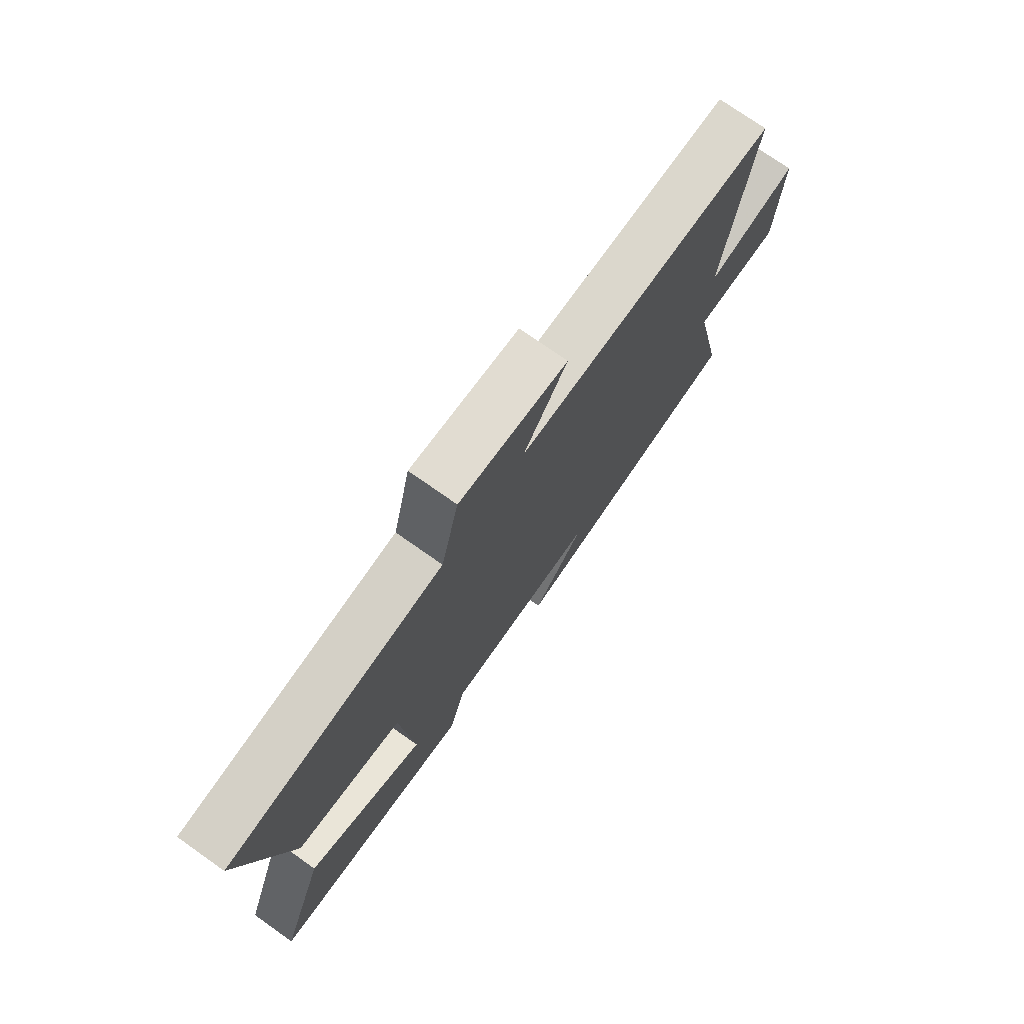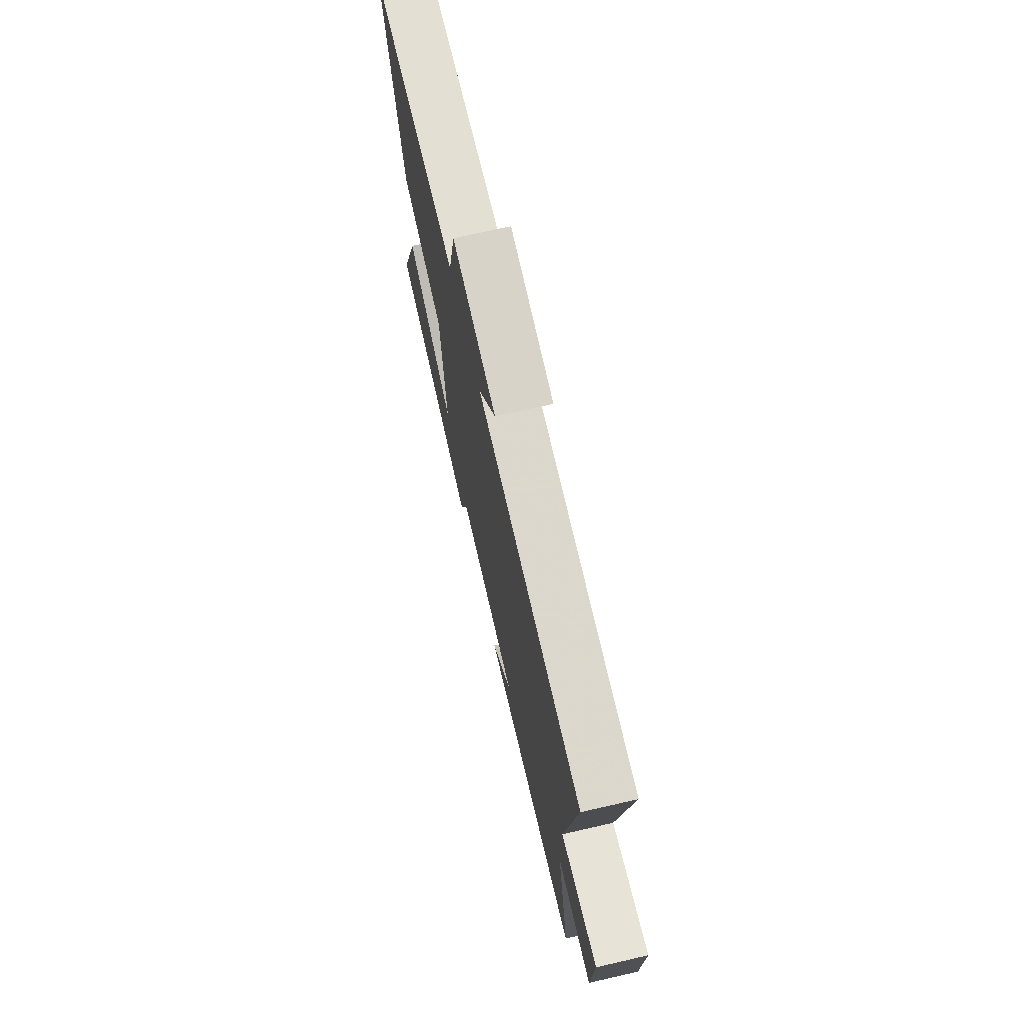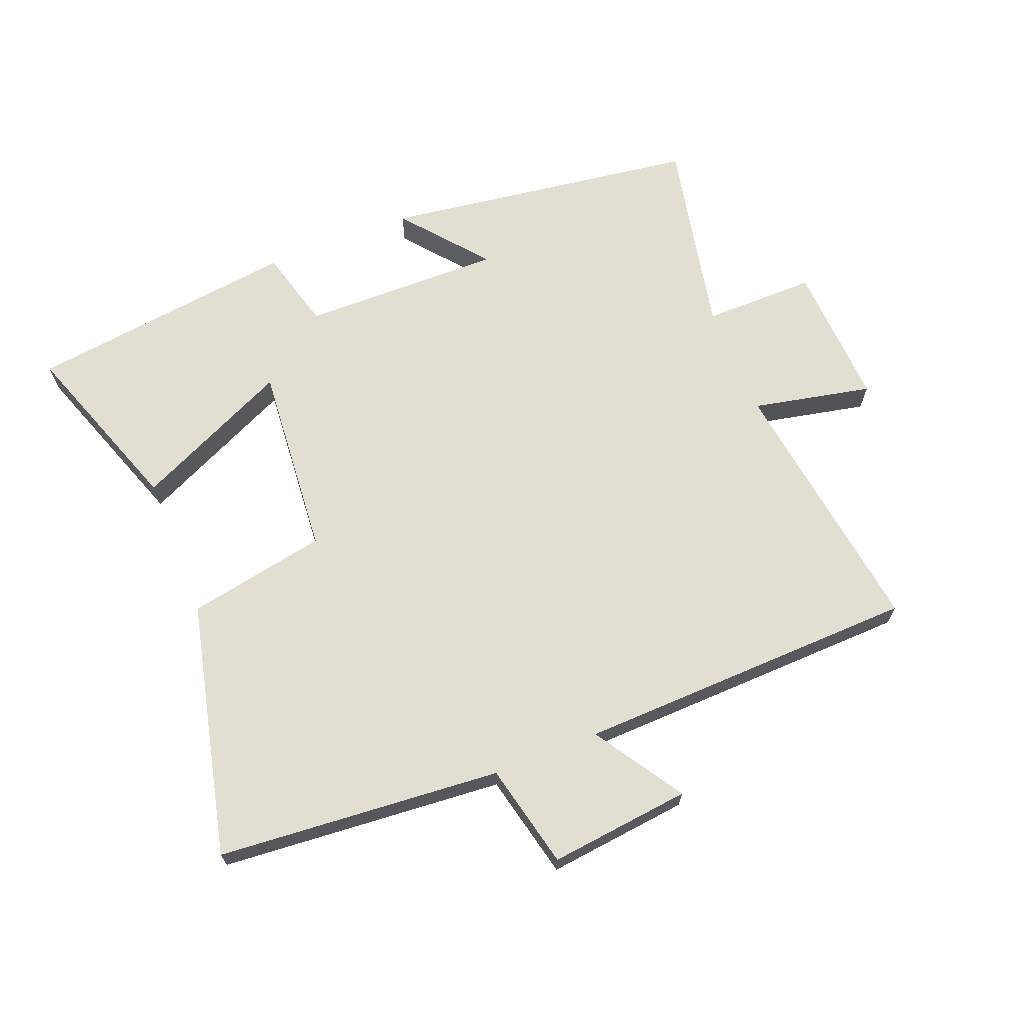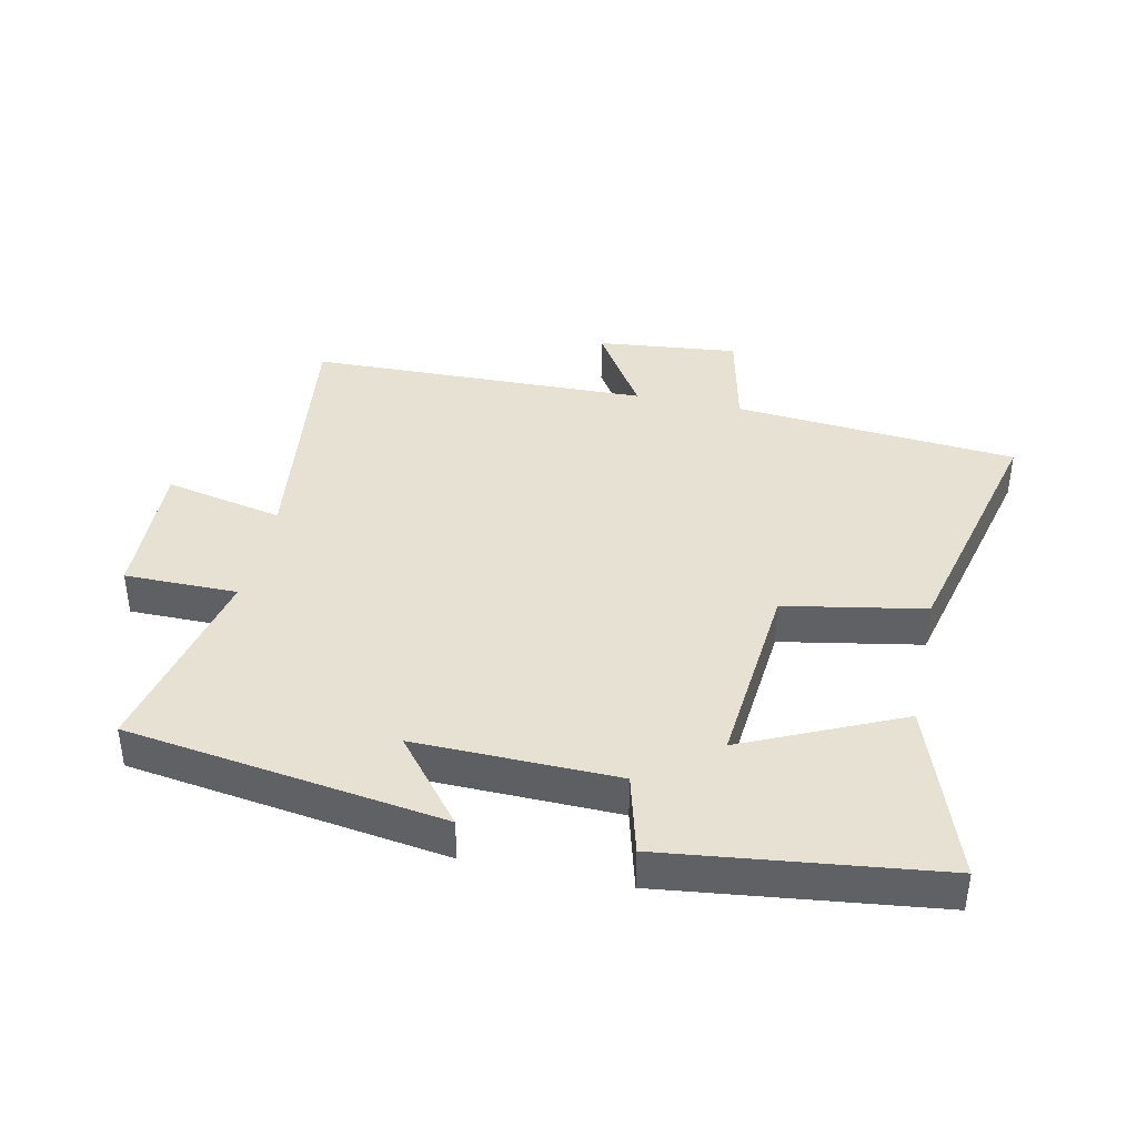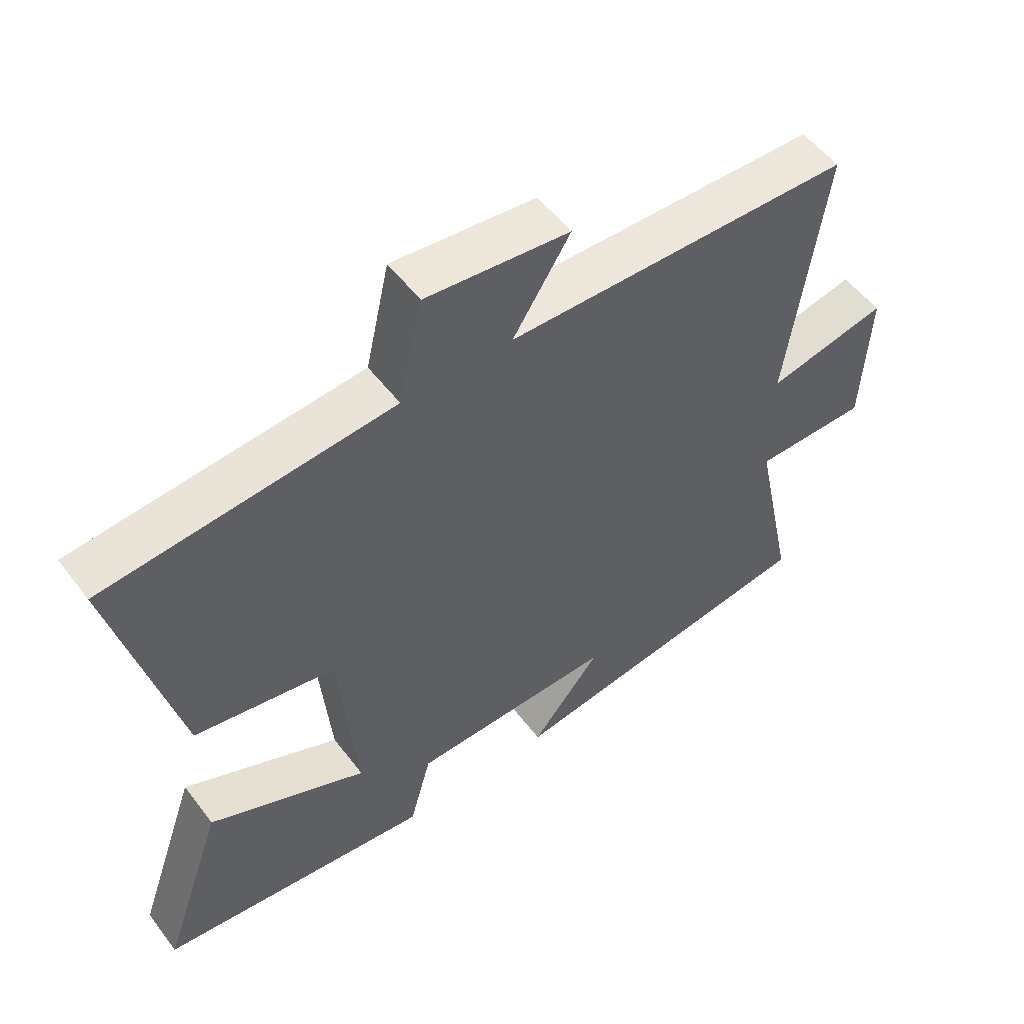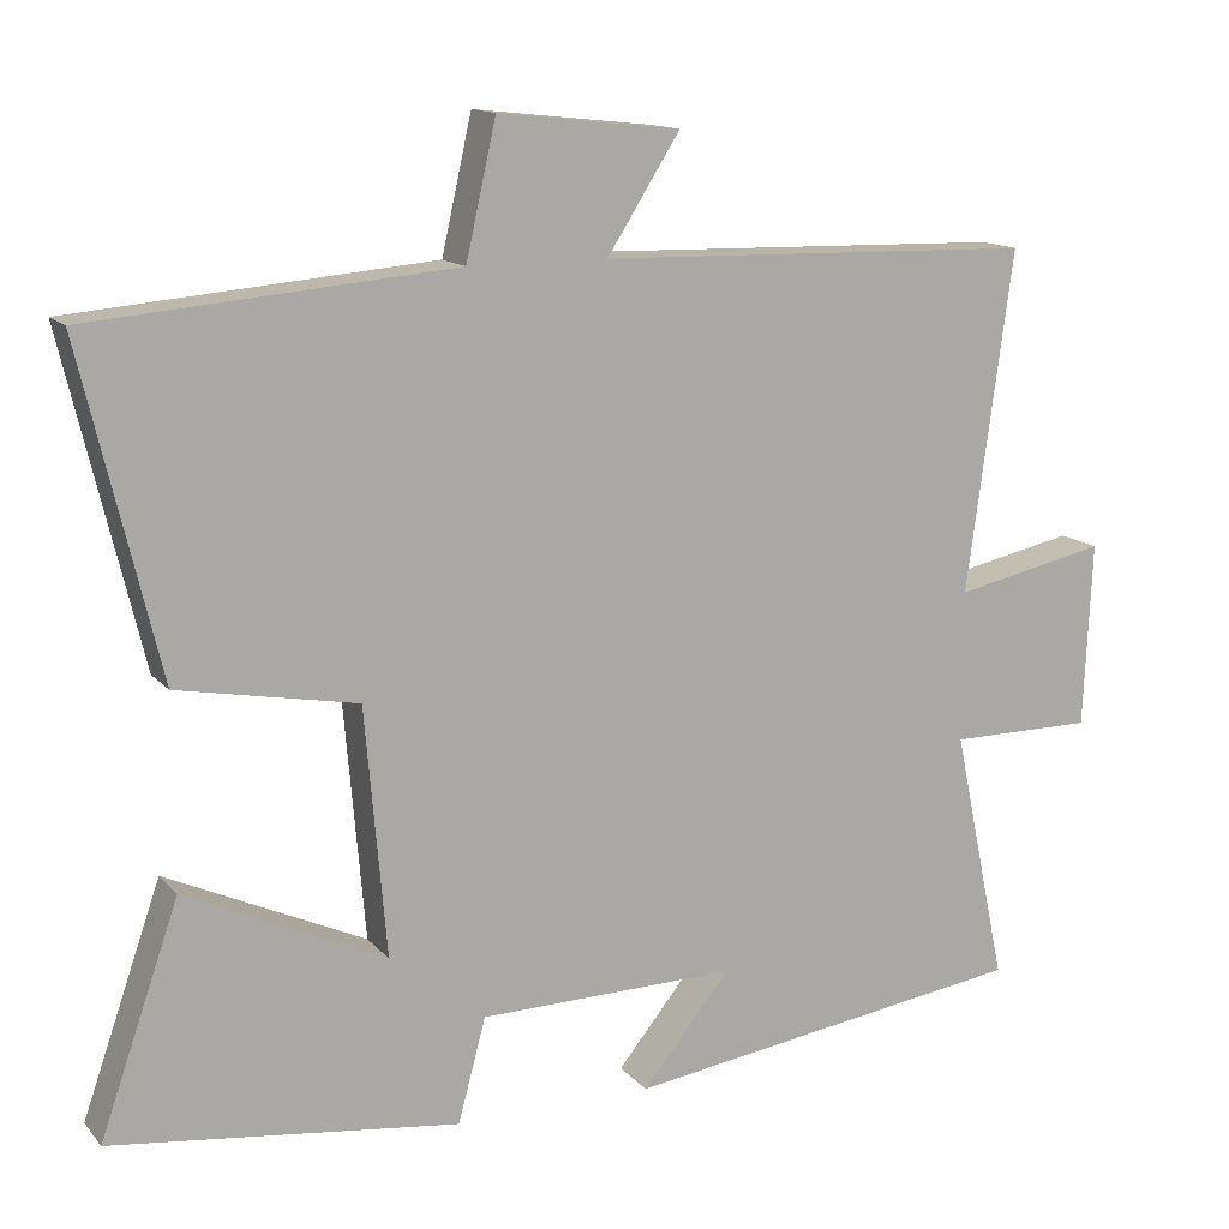
<metadata>
{"format":"obj","ext":"obj","renderer":"f3d","projection":"perspective","resolution":1024,"background":"white","views":[{"elev":74.8,"azim":-54.8,"up":"+Z"},{"elev":71.4,"azim":77.1,"up":"+Z"},{"elev":67.4,"azim":-21.9,"up":"+Y"},{"elev":39.6,"azim":-167.7,"up":"+Y"},{"elev":53.5,"azim":-36.4,"up":"+Z"},{"elev":13.7,"azim":-25.2,"up":"+Z"}]}
</metadata>
<code>
v 0.556 0.07 0.486
v 0.5 0.07 0.07
v 0.687 0.07 0.11
v 0.677 0.07 -0.116
v 0.5 0.07 -0.116
v 0.566 0.07 -0.428
v 0.07 0.07 -0.5
v 0.178 0.07 -0.367
v -0.138 0.07 -0.373
v -0.172 0.07 -0.5
v -0.597 0.07 -0.447
v -0.5 0.07 -0.169
v -0.255 0.07 -0.282
v -0.281 0.07 0.022
v -0.5 0.07 0.063
v -0.595 0.07 0.462
v -0.15 0.07 0.5
v -0.113 0.07 0.664
v 0.109 0.07 0.64
v 0.02 0.07 0.5
v 0.556 0 0.486
v 0.5 0 0.07
v 0.687 0 0.11
v 0.677 0 -0.116
v 0.5 0 -0.116
v 0.566 0 -0.428
v 0.07 0 -0.5
v 0.178 0 -0.367
v -0.138 0 -0.373
v -0.172 0 -0.5
v -0.597 0 -0.447
v -0.5 0 -0.169
v -0.255 0 -0.282
v -0.281 0 0.022
v -0.5 0 0.063
v -0.595 0 0.462
v -0.15 0 0.5
v -0.113 0 0.664
v 0.109 0 0.64
v 0.02 0 0.5
f 17 18 19 20
f 17 20 1 2
f 14 15 16 17
f 13 14 17 2
f 10 11 12 13
f 9 10 13
f 8 9 13 2
f 5 6 7 8
f 5 8 2 3
f 3 4 5
f 40 39 38 37
f 22 21 40 37
f 37 36 35 34
f 22 37 34 33
f 33 32 31 30
f 33 30 29
f 22 33 29 28
f 28 27 26 25
f 23 22 28 25
f 25 24 23
f 1 21 22 2
f 2 22 23 3
f 3 23 24 4
f 4 24 25 5
f 5 25 26 6
f 6 26 27 7
f 7 27 28 8
f 8 28 29 9
f 9 29 30 10
f 10 30 31 11
f 11 31 32 12
f 12 32 33 13
f 13 33 34 14
f 14 34 35 15
f 15 35 36 16
f 16 36 37 17
f 17 37 38 18
f 18 38 39 19
f 19 39 40 20
f 20 40 21 1

</code>
